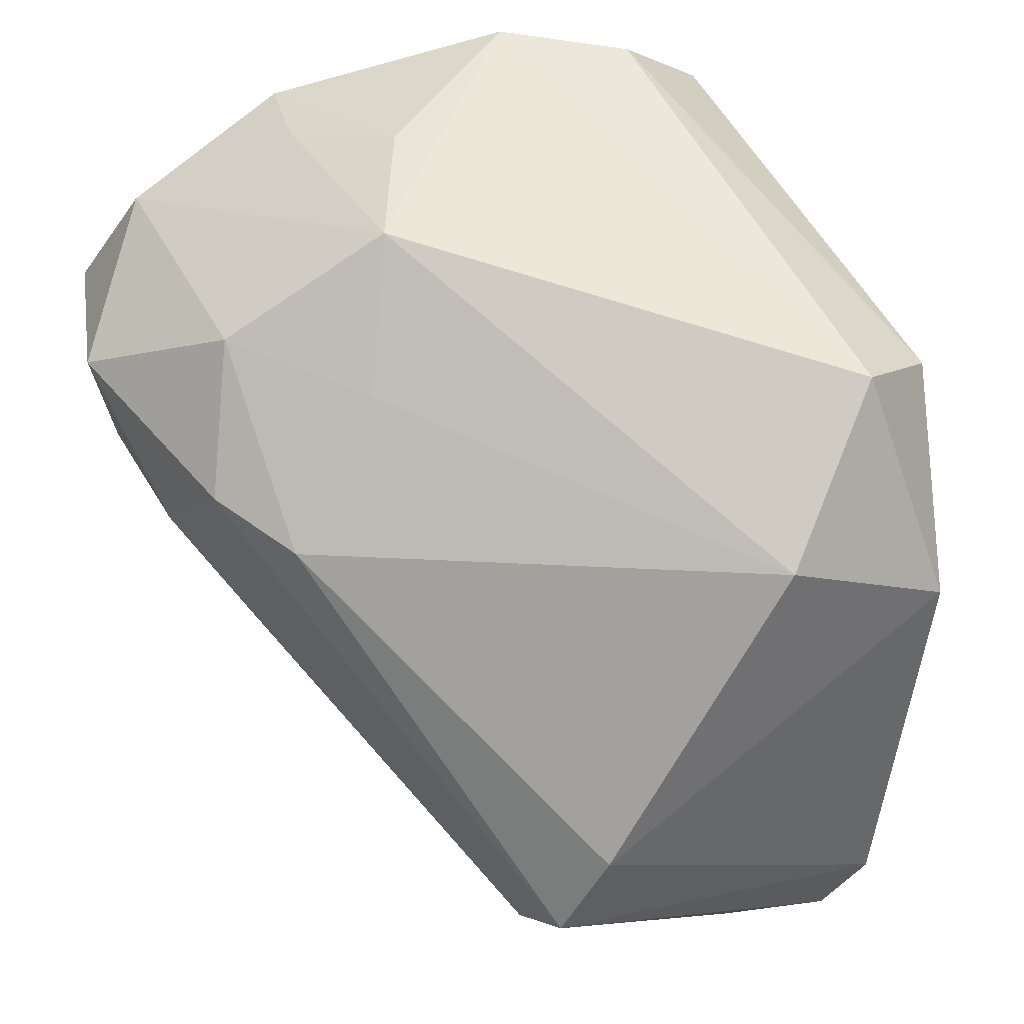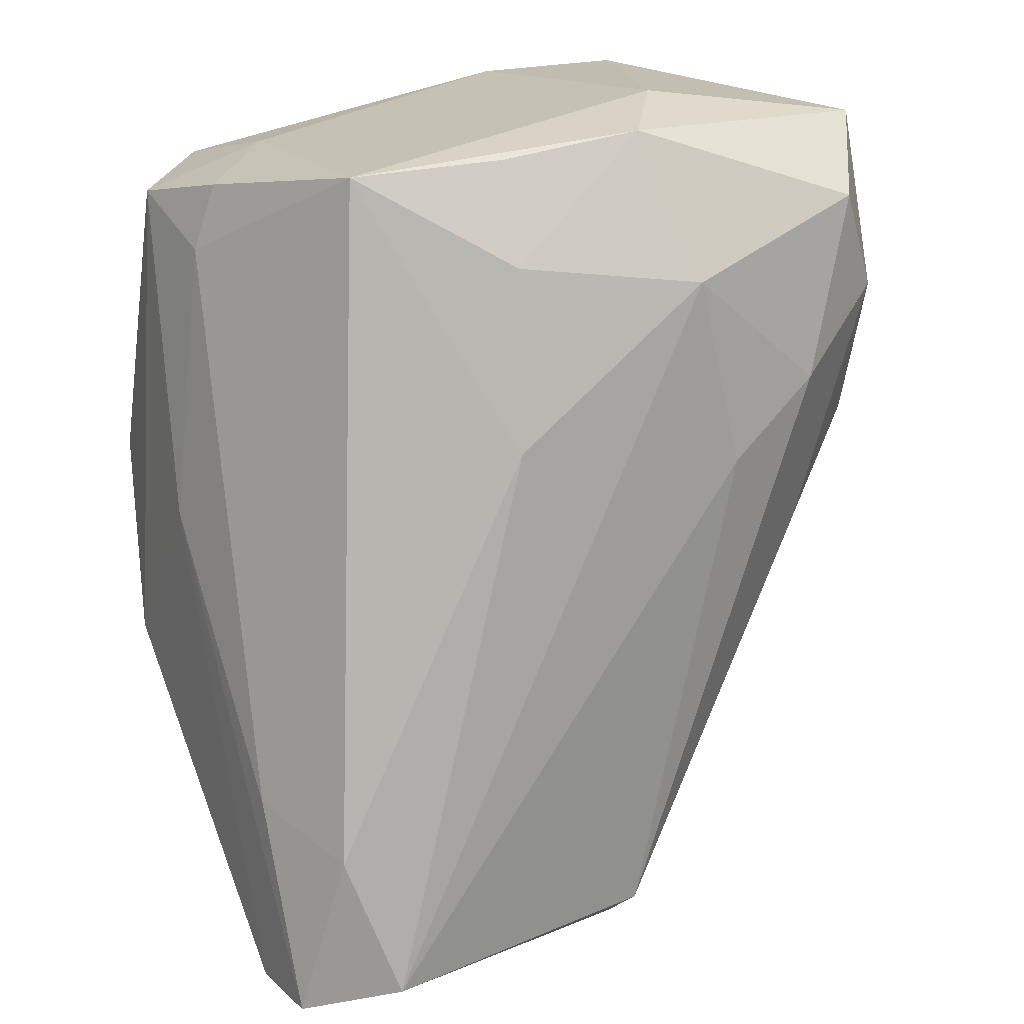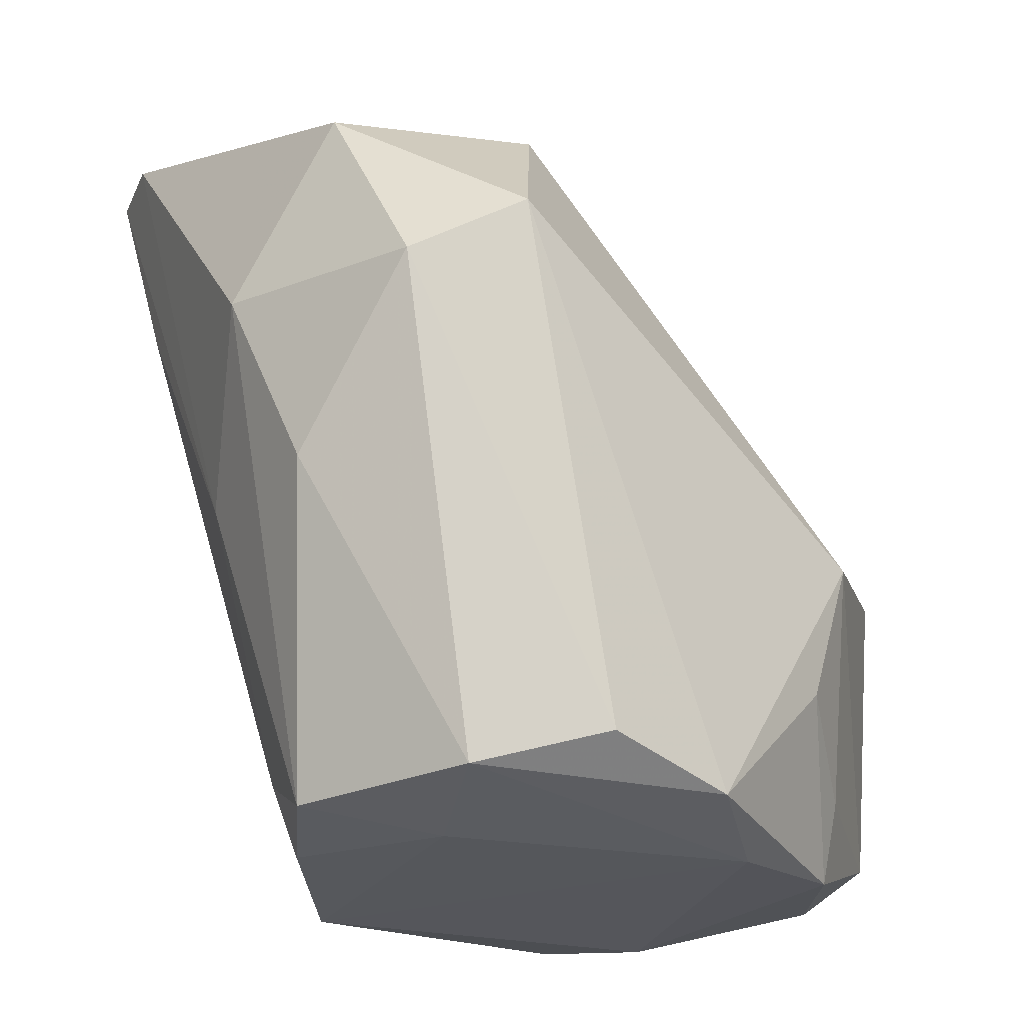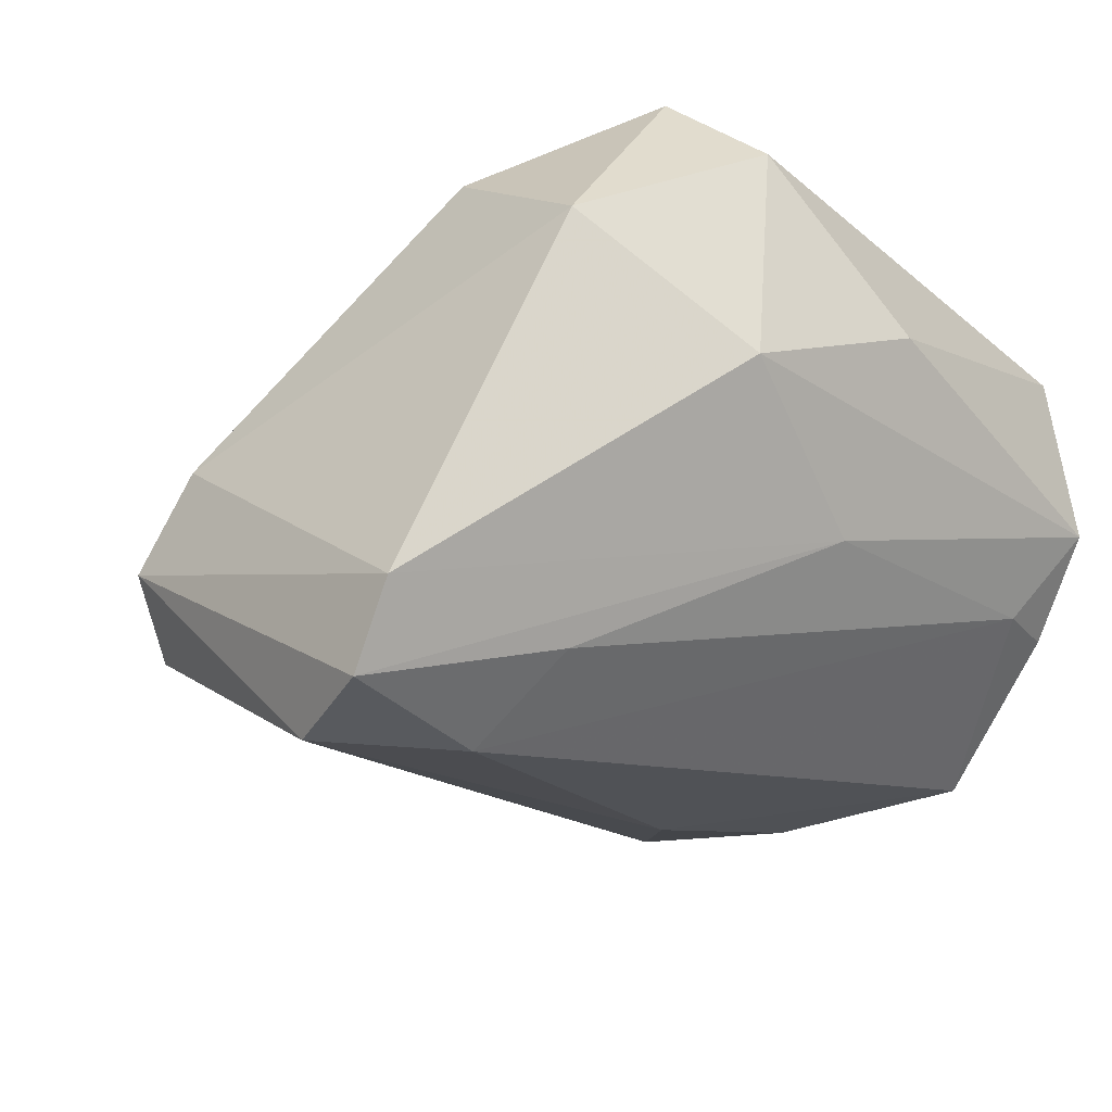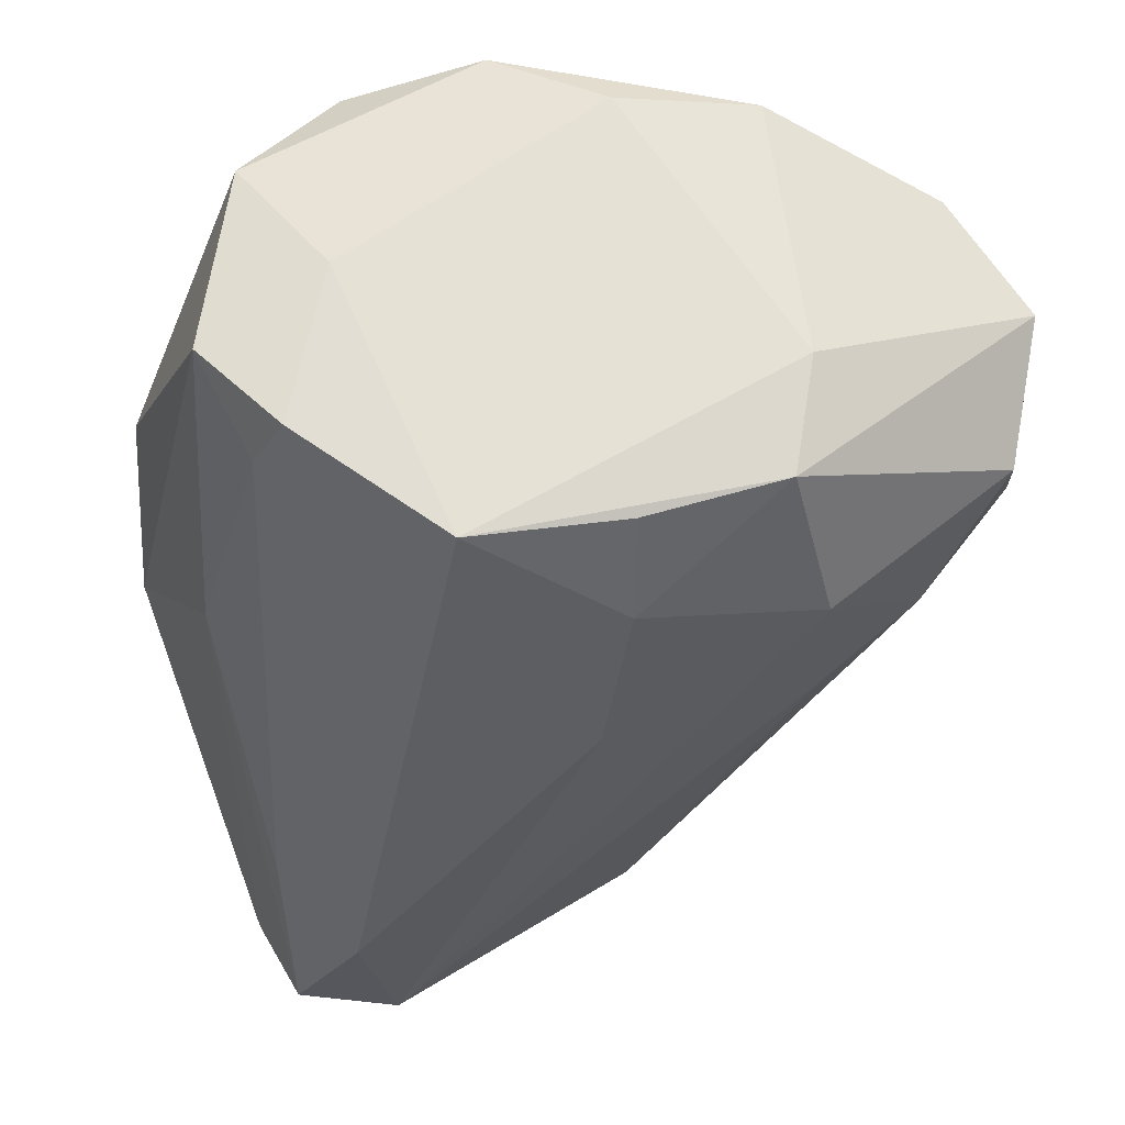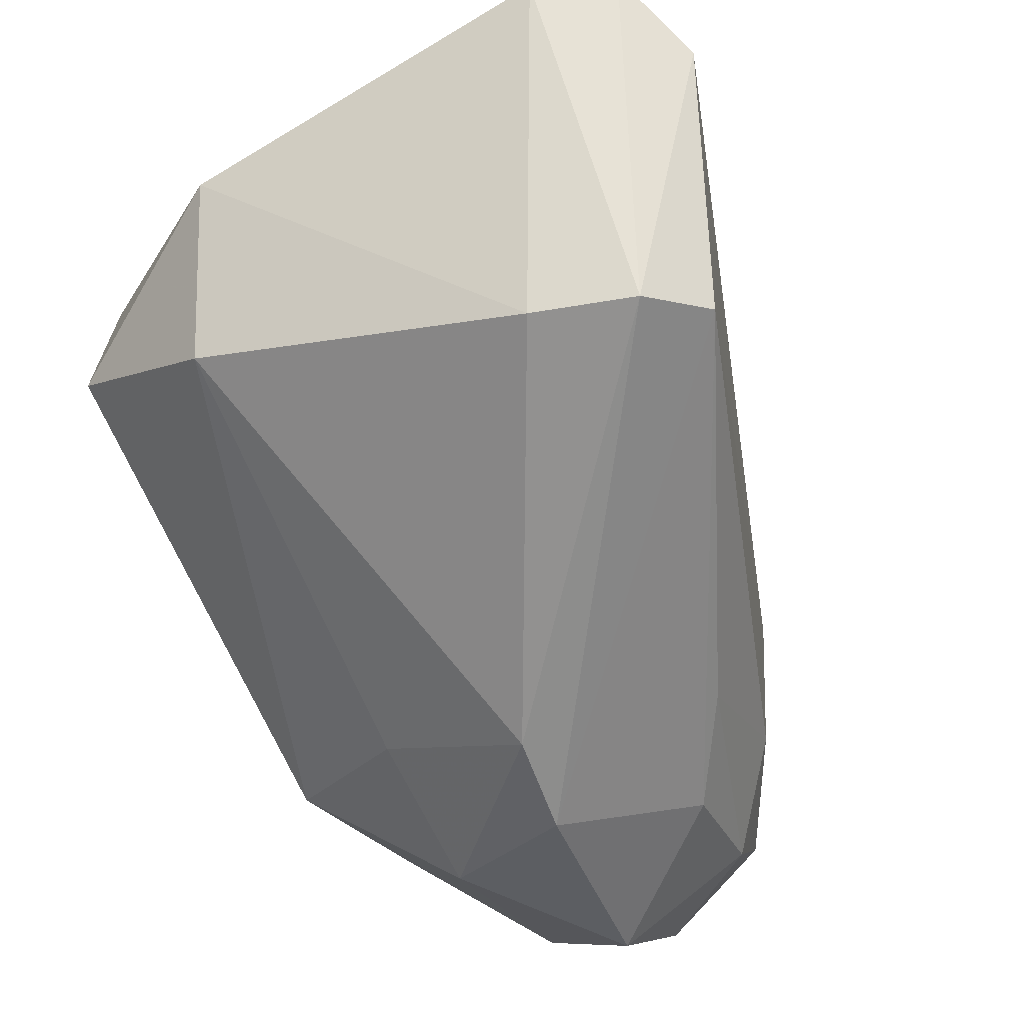
<metadata>
{"format":"obj","ext":"obj","renderer":"f3d","projection":"perspective","resolution":1024,"background":"white","views":[{"elev":58.6,"azim":169.7,"up":"+Z"},{"elev":-69.4,"azim":10.5,"up":"+Z"},{"elev":-26.7,"azim":-50.0,"up":"+Y"},{"elev":-26.3,"azim":-122.4,"up":"+Z"},{"elev":-25.8,"azim":1.1,"up":"+Z"},{"elev":69.4,"azim":55.2,"up":"+Y"}]}
</metadata>
<code>
v -0.4886 0.9256 -0.8321
v 1.036 -0.4352 0.3936
v -0.7425 -1.036 0.5007
v -0.6213 0.6398 0.5794
v -0.2298 -1.084 -0.4398
v 0.03533 1.101 -0.2806
v 0.2292 -0.3364 0.8922
v -1.104 0.1558 0.04135
v 0.5682 -0.6642 -0.4147
v 0.4328 -1.05 0.6514
v -0.8703 0.9404 -0.6049
v -0.8907 0.2455 0.7971
v 0.5689 0.2665 0.418
v -0.8092 -1.046 0.03798
v 0.06193 -0.3665 -0.5988
v 0.8077 -0.3151 -0.2308
v 0.09573 -1.08 0.657
v 1.032 -0.8885 0.1944
v 0.8473 -0.8787 0.5008
v -0.7591 0.9524 -0.7932
v -0.09907 1.042 -0.05819
v -0.1881 -1.025 0.8028
v -1.087 0.09864 0.5996
v -1.04 0.6056 0.3033
v 0.3185 -0.002018 0.6703
v 0.6637 -0.2343 0.6828
v 0.7517 0.08001 0.4381
v 0.1348 -0.8018 -0.4968
v -0.5654 0.5564 -0.8034
v 0.889 -0.123 0.05807
v 0.5833 -0.1737 -0.3729
v 0.5211 -1.075 -0.00135
v -0.5178 -1.084 0.2297
v 0.9816 -0.7383 -0.1122
v 0.4126 -0.8593 0.7113
v -0.878 -0.2383 -0.2185
v -0.525 -0.9533 0.7446
v -1.065 -0.3125 0.2502
v 0.4762 -1.037 -0.2803
v -0.6851 -0.9166 -0.1701
v 0.1216 0.9805 -0.443
v 0.2581 -1.078 0.1928
v -0.6021 -1.072 -0.1643
v 1.006 -0.4704 -0.01807
v 0.1506 -0.6808 0.8423
v 0.1426 -1.047 -0.3792
v -0.7679 0.4416 -0.6108
v 0.7149 0.109 -0.09518
f 12 7 4
f 15 1 9
f 19 18 2
f 19 10 18
f 20 11 6
f 20 6 1
f 21 6 11
f 21 13 6
f 21 4 13
f 22 7 12
f 22 3 17
f 22 17 10
f 24 12 4
f 24 21 11
f 24 4 21
f 24 23 12
f 24 11 8
f 24 8 23
f 25 13 4
f 25 4 7
f 26 25 7
f 26 13 25
f 26 19 2
f 26 7 19
f 27 6 13
f 27 26 2
f 27 13 26
f 28 15 9
f 28 5 15
f 29 15 5
f 29 1 15
f 29 20 1
f 30 27 2
f 31 16 9
f 31 9 1
f 32 10 17
f 32 18 10
f 33 5 17
f 33 17 3
f 33 3 14
f 34 9 16
f 35 19 7
f 35 10 19
f 36 14 8
f 36 8 11
f 36 11 20
f 37 22 12
f 37 3 22
f 37 23 3
f 37 12 23
f 38 14 3
f 38 3 23
f 38 23 8
f 38 8 14
f 39 28 9
f 39 9 34
f 39 32 5
f 39 34 18
f 39 18 32
f 40 29 5
f 40 14 36
f 41 16 31
f 41 6 27
f 41 27 30
f 41 31 1
f 41 1 6
f 42 32 17
f 42 17 5
f 42 5 32
f 43 33 14
f 43 5 33
f 43 40 5
f 43 14 40
f 44 34 16
f 44 30 2
f 44 2 18
f 44 18 34
f 45 22 10
f 45 10 35
f 45 35 7
f 45 7 22
f 46 39 5
f 46 5 28
f 46 28 39
f 47 20 29
f 47 29 40
f 47 40 36
f 47 36 20
f 48 41 30
f 48 30 44
f 48 44 16
f 48 16 41

</code>
